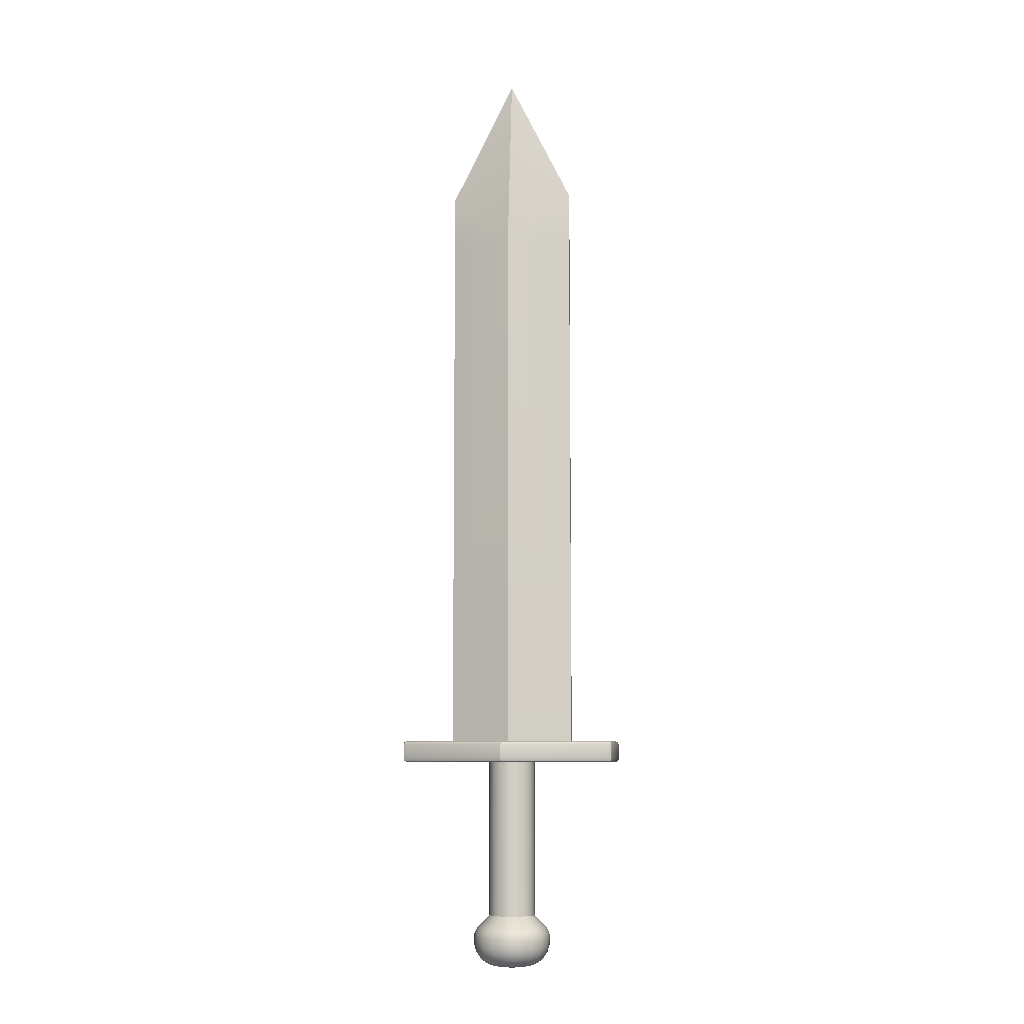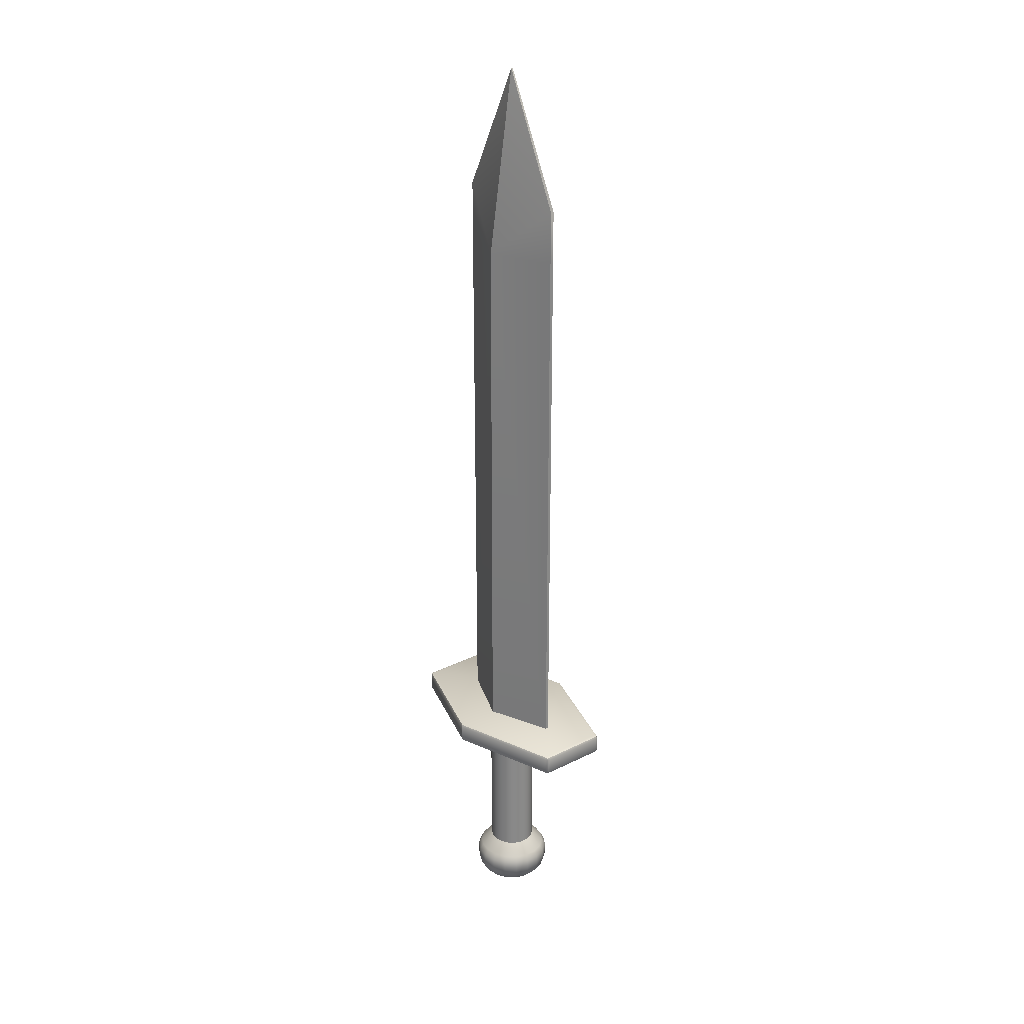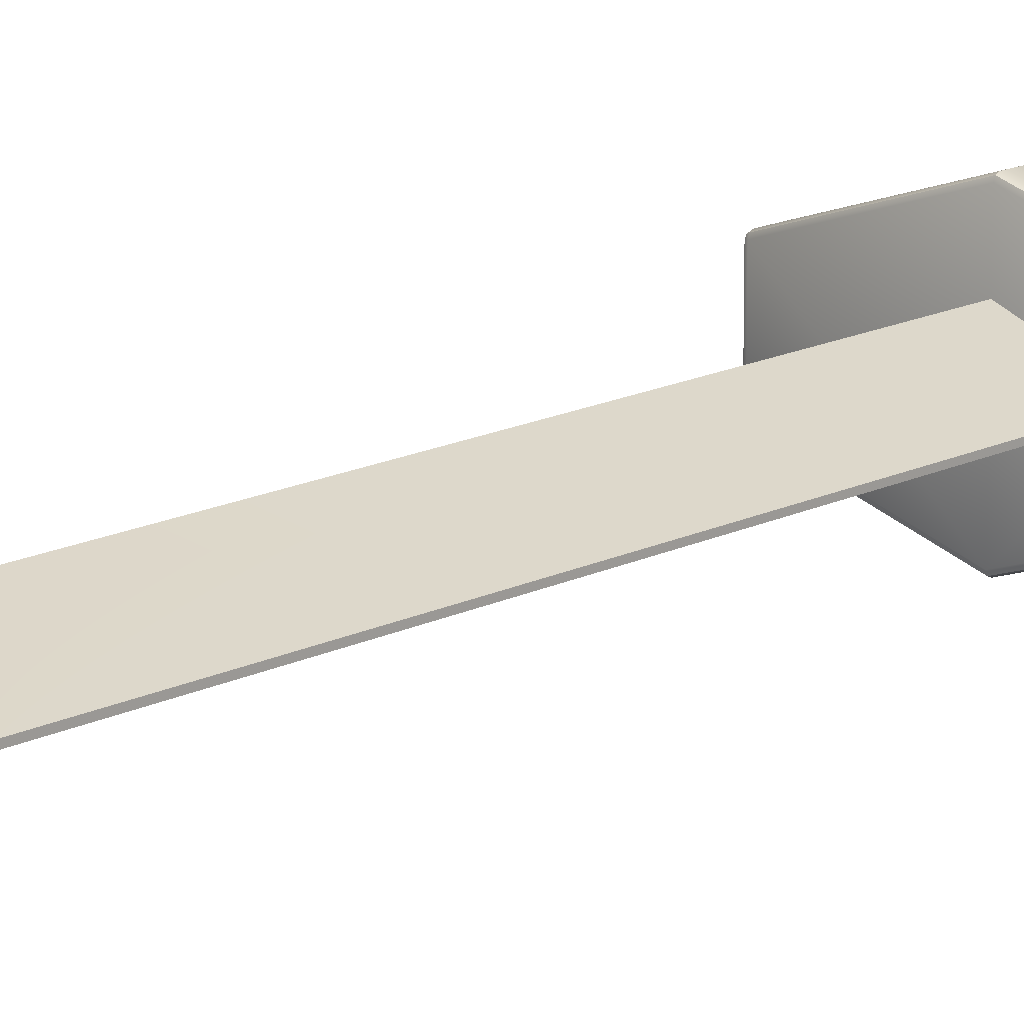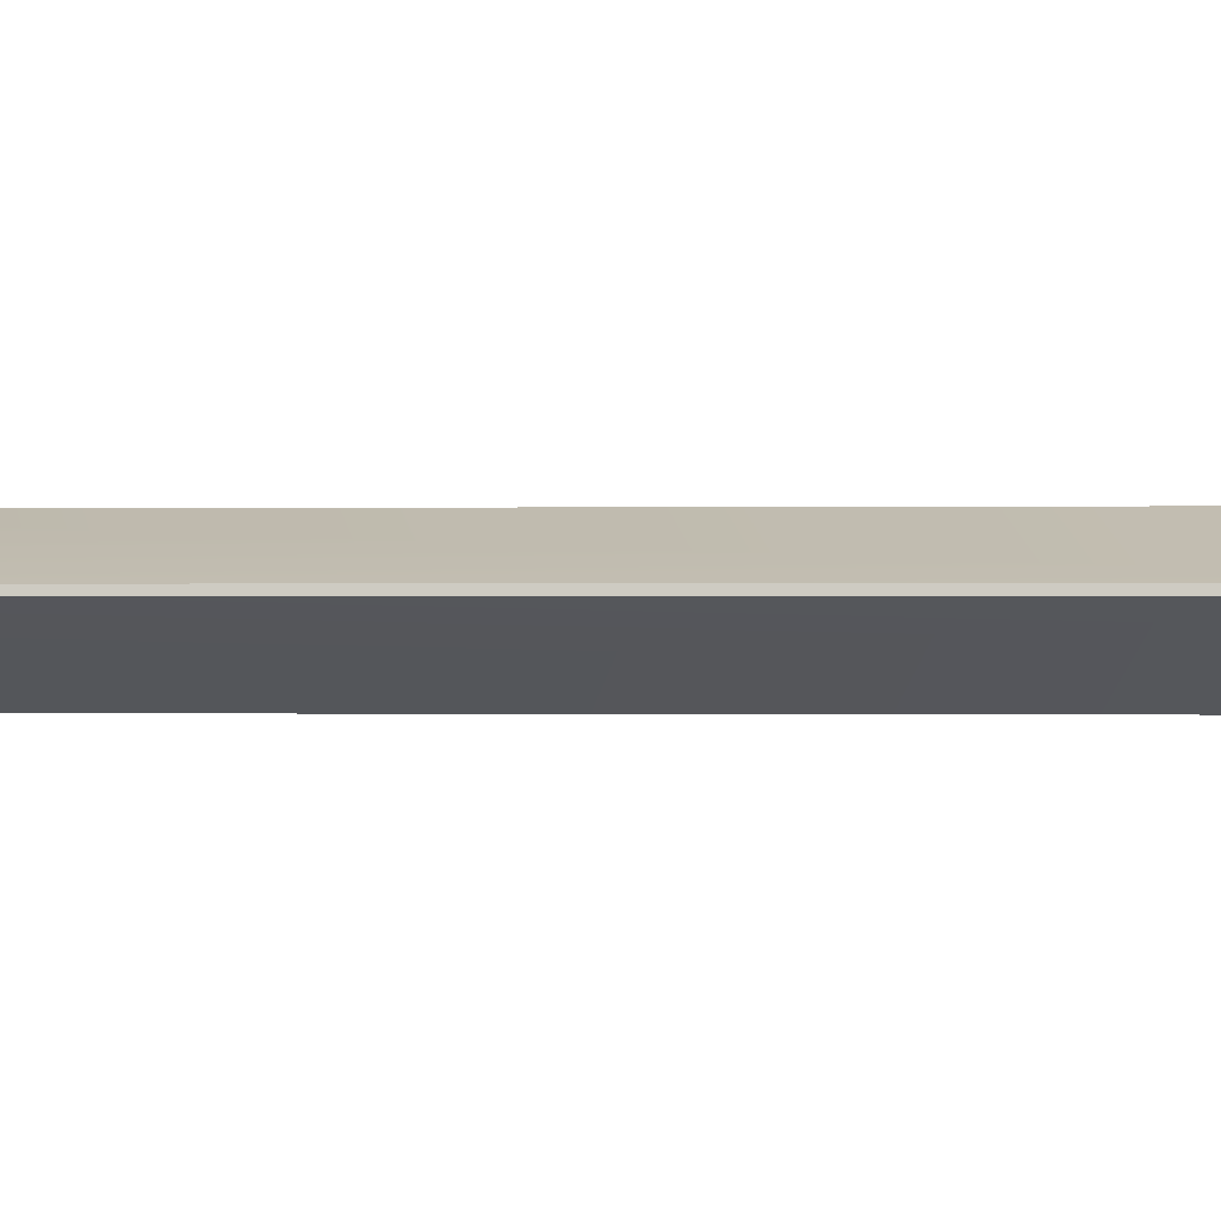
<metadata>
{"format":"obj","ext":"obj","renderer":"f3d","projection":"perspective","resolution":1024,"background":"white","views":[{"elev":-7.9,"azim":9.5,"up":"+Y"},{"elev":27.2,"azim":52.4,"up":"+Y"},{"elev":14.4,"azim":-138.5,"up":"+Z"},{"elev":-4.7,"azim":-89.8,"up":"+Z"}]}
</metadata>
<code>
o OneHand_Sword_Gold_Cylinder.001
v -0 -0.5338 -0.1876
v -0 0.8934 -0.1876
v 0.06416 -0.5338 -0.1763
v 0.06416 0.8934 -0.1763
v 0.1206 -0.5338 -0.1437
v 0.1206 0.8934 -0.1437
v 0.1625 -0.5338 -0.0938
v 0.1625 0.8934 -0.0938
v 0.1848 -0.5338 -0.03258
v 0.1848 0.8934 -0.03258
v 0.1848 -0.5338 0.03258
v 0.1848 0.8934 0.03258
v 0.1625 -0.5338 0.0938
v 0.1625 0.8934 0.0938
v 0.1206 -0.5338 0.1437
v 0.1206 0.8934 0.1437
v 0.06416 -0.5338 0.1763
v 0.06416 0.8934 0.1763
v 0 -0.5338 0.1876
v 0 0.8934 0.1876
v -0.06416 -0.5338 0.1763
v -0.06416 0.8934 0.1763
v -0.1206 -0.5338 0.1437
v -0.1206 0.8934 0.1437
v -0.1625 -0.5338 0.0938
v -0.1625 0.8934 0.0938
v -0.1848 -0.5338 0.03258
v -0.1848 0.8934 0.03258
v -0.1848 -0.5338 -0.03258
v -0.1848 0.8934 -0.03258
v -0.1625 -0.5338 -0.0938
v -0.1625 0.8934 -0.0938
v -0.1206 -0.5338 -0.1437
v -0.1206 0.8934 -0.1437
v -0.06416 -0.5338 -0.1763
v -0.06416 0.8934 -0.1763
v -0 -0.7262 -0.3138
v -0 -0.6268 -0.2796
v -0 -0.6732 -0.3066
v 0.09561 -0.6268 -0.2627
v 0.1073 -0.7262 -0.2948
v 0.1049 -0.6732 -0.2881
v 0.1797 -0.6268 -0.2142
v 0.2017 -0.7262 -0.2404
v 0.1971 -0.6732 -0.2349
v 0.2421 -0.6268 -0.1398
v 0.2717 -0.7262 -0.1569
v 0.2656 -0.6732 -0.1533
v 0.2753 -0.6268 -0.04854
v 0.309 -0.7262 -0.05448
v 0.302 -0.6732 -0.05325
v 0.2753 -0.6268 0.04854
v 0.309 -0.7262 0.05448
v 0.302 -0.6732 0.05325
v 0.2421 -0.6268 0.1398
v 0.2717 -0.7262 0.1569
v 0.2656 -0.6732 0.1533
v 0.1797 -0.6268 0.2142
v 0.2017 -0.7262 0.2404
v 0.1971 -0.6732 0.2349
v 0.09561 -0.6268 0.2627
v 0.1073 -0.7262 0.2948
v 0.1049 -0.6732 0.2881
v 0 -0.6268 0.2796
v 0 -0.7262 0.3138
v 0 -0.6732 0.3066
v -0.09561 -0.6268 0.2627
v -0.1073 -0.7262 0.2948
v -0.1049 -0.6732 0.2881
v -0.1797 -0.6268 0.2142
v -0.2017 -0.7262 0.2404
v -0.1971 -0.6732 0.2349
v -0.2421 -0.6268 0.1398
v -0.2717 -0.7262 0.1569
v -0.2656 -0.6732 0.1533
v -0.2753 -0.6268 0.04854
v -0.309 -0.7262 0.05449
v -0.302 -0.6732 0.05325
v -0.2753 -0.6268 -0.04854
v -0.309 -0.7262 -0.05448
v -0.302 -0.6732 -0.05325
v -0.2421 -0.6268 -0.1398
v -0.2717 -0.7262 -0.1569
v -0.2656 -0.6732 -0.1533
v -0.1797 -0.6268 -0.2142
v -0.2017 -0.7262 -0.2404
v -0.1971 -0.6732 -0.2349
v -0.09562 -0.6268 -0.2627
v -0.1073 -0.7262 -0.2948
v -0.1049 -0.6732 -0.2881
v -0 -0.8796 -0.2567
v -0 -0.7823 -0.307
v -0 -0.8347 -0.2894
v 0.105 -0.7823 -0.2885
v 0.08781 -0.8796 -0.2413
v 0.09897 -0.8347 -0.2719
v 0.1973 -0.7823 -0.2352
v 0.165 -0.8796 -0.1967
v 0.186 -0.8347 -0.2217
v 0.2659 -0.7823 -0.1535
v 0.2223 -0.8796 -0.1284
v 0.2506 -0.8347 -0.1447
v 0.3023 -0.7823 -0.05331
v 0.2528 -0.8796 -0.04458
v 0.285 -0.8347 -0.05025
v 0.3023 -0.7823 0.05331
v 0.2528 -0.8796 0.04458
v 0.285 -0.8347 0.05025
v 0.2659 -0.7823 0.1535
v 0.2223 -0.8796 0.1284
v 0.2506 -0.8347 0.1447
v 0.1973 -0.7823 0.2352
v 0.165 -0.8796 0.1967
v 0.186 -0.8347 0.2217
v 0.105 -0.7823 0.2885
v 0.08781 -0.8796 0.2413
v 0.09897 -0.8347 0.2719
v 0 -0.7823 0.307
v 0 -0.8796 0.2567
v 0 -0.8347 0.2894
v -0.105 -0.7823 0.2885
v -0.08781 -0.8796 0.2413
v -0.09897 -0.8347 0.2719
v -0.1973 -0.7823 0.2352
v -0.165 -0.8796 0.1967
v -0.186 -0.8347 0.2217
v -0.2659 -0.7823 0.1535
v -0.2223 -0.8796 0.1284
v -0.2506 -0.8347 0.1447
v -0.3023 -0.7823 0.05331
v -0.2528 -0.8796 0.04458
v -0.285 -0.8347 0.05025
v -0.3023 -0.7823 -0.05331
v -0.2528 -0.8796 -0.04458
v -0.285 -0.8347 -0.05025
v -0.2659 -0.7823 -0.1535
v -0.2223 -0.8796 -0.1284
v -0.2506 -0.8347 -0.1447
v -0.1973 -0.7823 -0.2352
v -0.165 -0.8796 -0.1967
v -0.186 -0.8347 -0.2217
v -0.105 -0.7823 -0.2885
v -0.08781 -0.8796 -0.2413
v -0.09897 -0.8347 -0.2719
v -0 -0.9419 -0.1296
v -0 -0.9023 -0.2319
v -0 -0.9303 -0.184
v 0.07931 -0.9023 -0.2179
v 0.04431 -0.9419 -0.1217
v 0.06293 -0.9303 -0.1729
v 0.1491 -0.9023 -0.1776
v 0.08328 -0.9419 -0.09925
v 0.1183 -0.9303 -0.1409
v 0.2008 -0.9023 -0.1159
v 0.1122 -0.9419 -0.06478
v 0.1593 -0.9303 -0.092
v 0.2284 -0.9023 -0.04027
v 0.1276 -0.9419 -0.0225
v 0.1812 -0.9303 -0.03195
v 0.2284 -0.9023 0.04027
v 0.1276 -0.9419 0.0225
v 0.1812 -0.9303 0.03195
v 0.2008 -0.9023 0.1159
v 0.1122 -0.9419 0.06478
v 0.1593 -0.9303 0.092
v 0.1491 -0.9023 0.1776
v 0.08328 -0.9419 0.09925
v 0.1183 -0.9303 0.1409
v 0.07931 -0.9023 0.2179
v 0.04431 -0.9419 0.1217
v 0.06293 -0.9303 0.1729
v 0 -0.9023 0.2319
v 0 -0.9419 0.1296
v 0 -0.9303 0.184
v -0.07931 -0.9023 0.2179
v -0.04431 -0.9419 0.1217
v -0.06293 -0.9303 0.1729
v -0.1491 -0.9023 0.1776
v -0.08328 -0.9419 0.09925
v -0.1183 -0.9303 0.1409
v -0.2008 -0.9023 0.1159
v -0.1122 -0.9419 0.06478
v -0.1593 -0.9303 0.092
v -0.2284 -0.9023 0.04027
v -0.1276 -0.9419 0.0225
v -0.1812 -0.9303 0.03195
v -0.2284 -0.9023 -0.04027
v -0.1276 -0.9419 -0.0225
v -0.1812 -0.9303 -0.03195
v -0.2008 -0.9023 -0.1159
v -0.1122 -0.9419 -0.06478
v -0.1593 -0.9303 -0.092
v -0.1491 -0.9023 -0.1776
v -0.08328 -0.9419 -0.09925
v -0.1183 -0.9303 -0.1409
v -0.07931 -0.9023 -0.2179
v -0.04431 -0.9419 -0.1217
v -0.06293 -0.9303 -0.1729
v -0 0.7385 -0.5598
v -0 0.7124 -0.5324
v -0 0.7201 -0.5518
v -0.8412 0.7385 -0.2879
v -0.8399 0.7124 -0.2609
v -0.866 0.7385 -0.2538
v -0.8406 0.7201 -0.2798
v -0.8553 0.7234 -0.2721
v -0.8581 0.7201 -0.2557
v -0.859 0.7385 -0.2748
v -0.866 0.7385 0.2538
v -0.8399 0.7124 0.2609
v -0.8412 0.7385 0.2879
v -0.8581 0.7201 0.2557
v -0.8553 0.7234 0.2721
v -0.8406 0.7201 0.2798
v -0.859 0.7385 0.2748
v 0 0.7124 0.5324
v 0 0.7385 0.5598
v 0 0.7201 0.5518
v 0.8412 0.7385 0.2879
v 0.8399 0.7124 0.2609
v 0.866 0.7385 0.2538
v 0.8406 0.7201 0.2798
v 0.8553 0.7234 0.2721
v 0.8581 0.7201 0.2557
v 0.859 0.7385 0.2748
v 0.866 0.7385 -0.2538
v 0.8399 0.7124 -0.2609
v 0.8412 0.7385 -0.2879
v 0.8581 0.7201 -0.2557
v 0.8553 0.7234 -0.2721
v 0.8406 0.7201 -0.2798
v 0.859 0.7385 -0.2748
v -0.8412 0.8556 -0.2879
v -0.866 0.8556 -0.2538
v -0.8399 0.8817 -0.2609
v -0.859 0.8556 -0.2748
v -0.8553 0.8706 -0.2721
v -0.8581 0.874 -0.2557
v -0.8406 0.874 -0.2798
v -0 0.8817 -0.5324
v -0 0.8556 -0.5598
v -0 0.874 -0.5518
v -0.866 0.8556 0.2538
v -0.8412 0.8556 0.2879
v -0.8399 0.8817 0.2609
v -0.859 0.8556 0.2748
v -0.8553 0.8706 0.2721
v -0.8406 0.874 0.2798
v -0.8581 0.874 0.2557
v 0 0.8556 0.5598
v 0 0.8817 0.5324
v 0 0.874 0.5518
v 0.8412 0.8556 0.2879
v 0.866 0.8556 0.2538
v 0.8399 0.8817 0.2609
v 0.859 0.8556 0.2748
v 0.8553 0.8706 0.2721
v 0.8581 0.874 0.2557
v 0.8406 0.874 0.2798
v 0.866 0.8556 -0.2538
v 0.8412 0.8556 -0.2879
v 0.8399 0.8817 -0.2609
v 0.859 0.8556 -0.2748
v 0.8553 0.8706 -0.2721
v 0.8406 0.874 -0.2798
v 0.8581 0.874 -0.2557
v -0.5011 0.7255 0.01218
v -0.5011 5.567 0.01218
v -0.5011 0.7255 -0.01218
v -0.5011 5.567 -0.01218
v 0.5011 0.7255 0.01218
v 0.5011 5.567 0.01218
v 0.5011 0.7255 -0.01218
v 0.5011 5.567 -0.01218
v -0 0.7255 -0.2166
v -0 6.567 -0.006509
v -0 0.7255 0.2166
v -0 6.567 0.006509
v -0.5011 5.156 0.01275
v -0.5011 5.156 -0.01275
v 0.5011 5.156 -0.01275
v 0.5011 5.156 0.01275
v -0 5.15 0.2097
v -0 5.15 -0.2097
f 199 261 228
f 209 234 204
f 226 254 221
f 217 244 211
f 255 262 240
f 219 250 217
f 216 210 200
f 202 206 208
f 203 206 205
f 204 206 207
f 209 213 215
f 210 213 212
f 211 213 214
f 219 223 225
f 220 223 222
f 221 223 224
f 226 230 232
f 227 230 229
f 228 230 231
f 233 237 239
f 234 237 236
f 235 237 238
f 243 247 249
f 244 247 246
f 245 247 248
f 253 257 259
f 254 257 256
f 255 257 258
f 260 264 266
f 261 264 263
f 262 264 265
f 202 201 205
f 205 200 203
f 204 212 209
f 212 203 210
f 211 218 217
f 214 216 218
f 219 218 222
f 222 216 220
f 221 229 226
f 224 227 229
f 228 201 199
f 231 200 201
f 240 239 235
f 242 233 239
f 235 249 245
f 238 243 249
f 251 248 252
f 252 244 250
f 251 259 255
f 252 253 259
f 255 266 262
f 258 260 266
f 240 265 242
f 242 261 241
f 226 263 260
f 232 261 263
f 254 225 221
f 256 219 225
f 244 215 211
f 246 209 215
f 202 236 233
f 208 234 236
f 202 241 199
f 199 241 261
f 209 243 234
f 226 260 254
f 217 250 244
f 240 235 245
f 245 251 240
f 251 255 240
f 219 253 250
f 210 203 200
f 200 227 220
f 220 216 200
f 202 205 206
f 203 207 206
f 204 208 206
f 209 212 213
f 210 214 213
f 211 215 213
f 219 222 223
f 220 224 223
f 221 225 223
f 226 229 230
f 227 231 230
f 228 232 230
f 233 236 237
f 234 238 237
f 235 239 237
f 243 246 247
f 244 248 247
f 245 249 247
f 253 256 257
f 254 258 257
f 255 259 257
f 260 263 264
f 261 265 264
f 262 266 264
f 202 199 201
f 205 201 200
f 204 207 212
f 212 207 203
f 211 214 218
f 214 210 216
f 219 217 218
f 222 218 216
f 221 224 229
f 224 220 227
f 228 231 201
f 231 227 200
f 240 242 239
f 242 241 233
f 235 238 249
f 238 234 243
f 251 245 248
f 252 248 244
f 251 252 259
f 252 250 253
f 255 258 266
f 258 254 260
f 240 262 265
f 242 265 261
f 226 232 263
f 232 228 261
f 254 256 225
f 256 253 219
f 244 246 215
f 246 243 209
f 202 208 236
f 208 204 234
f 202 233 241
f 2 3 1
f 4 5 3
f 6 7 5
f 8 9 7
f 10 11 9
f 12 13 11
f 14 15 13
f 16 17 15
f 18 19 17
f 20 21 19
f 22 23 21
f 24 25 23
f 26 27 25
f 28 29 27
f 30 31 29
f 32 33 31
f 34 18 10
f 34 35 33
f 36 1 35
f 80 136 133
f 47 97 44
f 41 97 94
f 62 112 59
f 74 130 127
f 91 148 146
f 56 106 53
f 71 121 68
f 86 136 83
f 50 100 47
f 65 115 62
f 37 142 89
f 80 130 77
f 1 40 38
f 59 109 56
f 71 127 124
f 89 139 86
f 53 103 50
f 68 118 65
f 104 154 101
f 33 88 85
f 21 64 19
f 5 46 43
f 3 43 40
f 23 67 21
f 7 49 46
f 25 70 23
f 9 52 49
f 27 73 25
f 13 52 11
f 29 76 27
f 15 55 13
f 31 79 29
f 15 61 58
f 1 88 35
f 31 85 82
f 19 61 17
f 95 151 148
f 125 181 178
f 107 157 104
f 128 184 181
f 110 160 107
f 131 187 184
f 113 163 110
f 134 190 187
f 116 166 113
f 137 193 190
f 119 169 116
f 91 196 143
f 143 193 140
f 119 175 172
f 101 151 98
f 155 167 179
f 122 178 175
f 38 42 39
f 39 41 37
f 43 42 40
f 45 41 42
f 46 45 43
f 45 47 44
f 46 51 48
f 48 50 47
f 49 54 51
f 51 53 50
f 55 54 52
f 57 53 54
f 55 60 57
f 57 59 56
f 58 63 60
f 60 62 59
f 64 63 61
f 66 62 63
f 64 69 66
f 66 68 65
f 70 69 67
f 72 68 69
f 73 72 70
f 75 71 72
f 76 75 73
f 78 74 75
f 76 81 78
f 81 77 78
f 82 81 79
f 84 80 81
f 85 84 82
f 84 86 83
f 88 87 85
f 90 86 87
f 38 90 88
f 90 37 89
f 94 93 92
f 96 91 93
f 97 96 94
f 99 95 96
f 100 99 97
f 102 98 99
f 103 102 100
f 105 101 102
f 106 105 103
f 108 104 105
f 109 108 106
f 108 110 107
f 112 111 109
f 114 110 111
f 115 114 112
f 114 116 113
f 118 117 115
f 120 116 117
f 121 120 118
f 120 122 119
f 124 123 121
f 123 125 122
f 127 126 124
f 129 125 126
f 130 129 127
f 129 131 128
f 133 132 130
f 135 131 132
f 136 135 133
f 135 137 134
f 139 138 136
f 138 140 137
f 139 144 141
f 141 143 140
f 92 144 142
f 93 143 144
f 148 147 146
f 150 145 147
f 151 150 148
f 153 149 150
f 154 153 151
f 156 152 153
f 157 156 154
f 156 158 155
f 160 159 157
f 162 158 159
f 163 162 160
f 165 161 162
f 166 165 163
f 168 164 165
f 166 171 168
f 168 170 167
f 169 174 171
f 174 170 171
f 175 174 172
f 177 173 174
f 175 180 177
f 177 179 176
f 181 180 178
f 180 182 179
f 184 183 181
f 186 182 183
f 184 189 186
f 186 188 185
f 187 192 189
f 192 188 189
f 193 192 190
f 192 194 191
f 193 198 195
f 198 194 195
f 146 198 196
f 198 145 197
f 41 92 37
f 2 4 3
f 4 6 5
f 6 8 7
f 8 10 9
f 10 12 11
f 12 14 13
f 14 16 15
f 16 18 17
f 18 20 19
f 20 22 21
f 22 24 23
f 24 26 25
f 26 28 27
f 28 30 29
f 30 32 31
f 32 34 33
f 6 4 34
f 4 2 34
f 2 36 34
f 34 32 30
f 30 28 26
f 26 24 18
f 24 22 18
f 22 20 18
f 18 16 10
f 16 14 10
f 14 12 10
f 10 8 6
f 34 30 18
f 30 26 18
f 10 6 34
f 34 36 35
f 36 2 1
f 80 83 136
f 47 100 97
f 41 44 97
f 62 115 112
f 74 77 130
f 91 95 148
f 56 109 106
f 71 124 121
f 86 139 136
f 50 103 100
f 65 118 115
f 37 92 142
f 80 133 130
f 1 3 40
f 59 112 109
f 71 74 127
f 89 142 139
f 53 106 103
f 68 121 118
f 104 157 154
f 33 35 88
f 21 67 64
f 5 7 46
f 3 5 43
f 23 70 67
f 7 9 49
f 25 73 70
f 9 11 52
f 27 76 73
f 13 55 52
f 29 79 76
f 15 58 55
f 31 82 79
f 15 17 61
f 1 38 88
f 31 33 85
f 19 64 61
f 95 98 151
f 125 128 181
f 107 160 157
f 128 131 184
f 110 163 160
f 131 134 187
f 113 166 163
f 134 137 190
f 116 169 166
f 137 140 193
f 119 172 169
f 91 146 196
f 143 196 193
f 119 122 175
f 101 154 151
f 197 145 149
f 149 152 155
f 155 158 167
f 158 161 167
f 161 164 167
f 167 170 173
f 173 176 167
f 176 179 167
f 179 182 185
f 185 188 179
f 188 191 179
f 191 194 197
f 197 149 155
f 191 197 179
f 197 155 179
f 122 125 178
f 38 40 42
f 39 42 41
f 43 45 42
f 45 44 41
f 46 48 45
f 45 48 47
f 46 49 51
f 48 51 50
f 49 52 54
f 51 54 53
f 55 57 54
f 57 56 53
f 55 58 60
f 57 60 59
f 58 61 63
f 60 63 62
f 64 66 63
f 66 65 62
f 64 67 69
f 66 69 68
f 70 72 69
f 72 71 68
f 73 75 72
f 75 74 71
f 76 78 75
f 78 77 74
f 76 79 81
f 81 80 77
f 82 84 81
f 84 83 80
f 85 87 84
f 84 87 86
f 88 90 87
f 90 89 86
f 38 39 90
f 90 39 37
f 94 96 93
f 96 95 91
f 97 99 96
f 99 98 95
f 100 102 99
f 102 101 98
f 103 105 102
f 105 104 101
f 106 108 105
f 108 107 104
f 109 111 108
f 108 111 110
f 112 114 111
f 114 113 110
f 115 117 114
f 114 117 116
f 118 120 117
f 120 119 116
f 121 123 120
f 120 123 122
f 124 126 123
f 123 126 125
f 127 129 126
f 129 128 125
f 130 132 129
f 129 132 131
f 133 135 132
f 135 134 131
f 136 138 135
f 135 138 137
f 139 141 138
f 138 141 140
f 139 142 144
f 141 144 143
f 92 93 144
f 93 91 143
f 148 150 147
f 150 149 145
f 151 153 150
f 153 152 149
f 154 156 153
f 156 155 152
f 157 159 156
f 156 159 158
f 160 162 159
f 162 161 158
f 163 165 162
f 165 164 161
f 166 168 165
f 168 167 164
f 166 169 171
f 168 171 170
f 169 172 174
f 174 173 170
f 175 177 174
f 177 176 173
f 175 178 180
f 177 180 179
f 181 183 180
f 180 183 182
f 184 186 183
f 186 185 182
f 184 187 189
f 186 189 188
f 187 190 192
f 192 191 188
f 193 195 192
f 192 195 194
f 193 196 198
f 198 197 194
f 146 147 198
f 198 147 145
f 41 94 92
f 268 280 279
f 284 274 281
f 274 282 281
f 283 268 279
f 275 271 277
f 270 278 276
f 276 272 274
f 275 267 269
f 272 283 282
f 270 284 280
f 269 284 275
f 271 283 277
f 283 267 277
f 281 271 273
f 284 273 275
f 279 269 267
f 268 270 280
f 284 276 274
f 274 272 282
f 283 278 268
f 275 273 271
f 270 268 278
f 276 278 272
f 275 277 267
f 272 278 283
f 270 276 284
f 269 280 284
f 271 282 283
f 283 279 267
f 281 282 271
f 284 281 273
f 279 280 269

</code>
